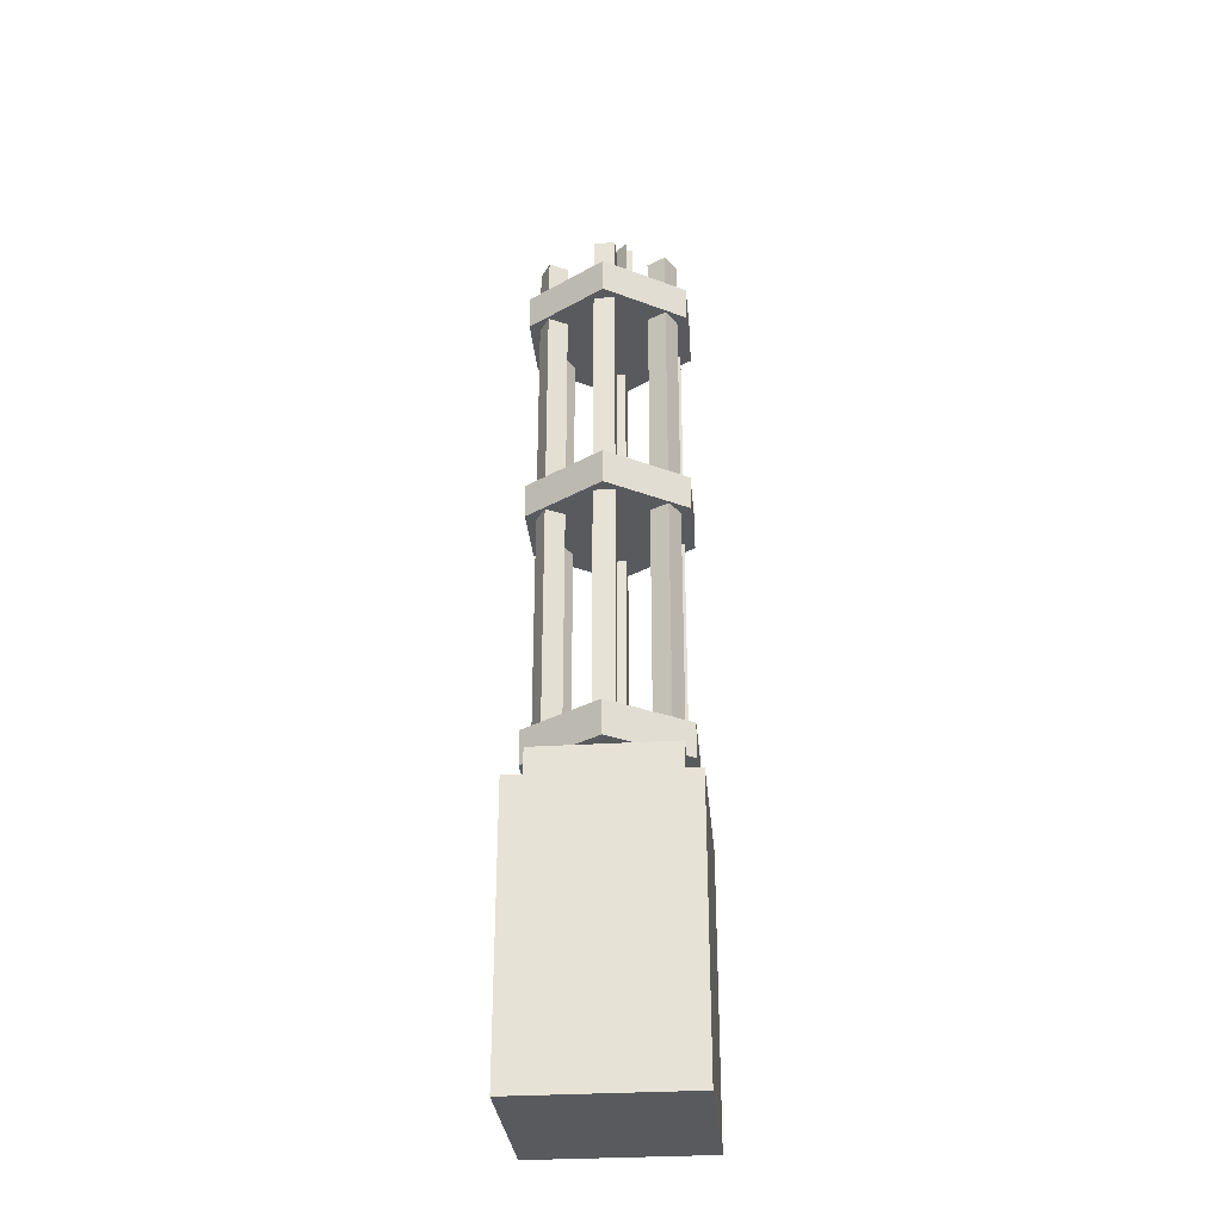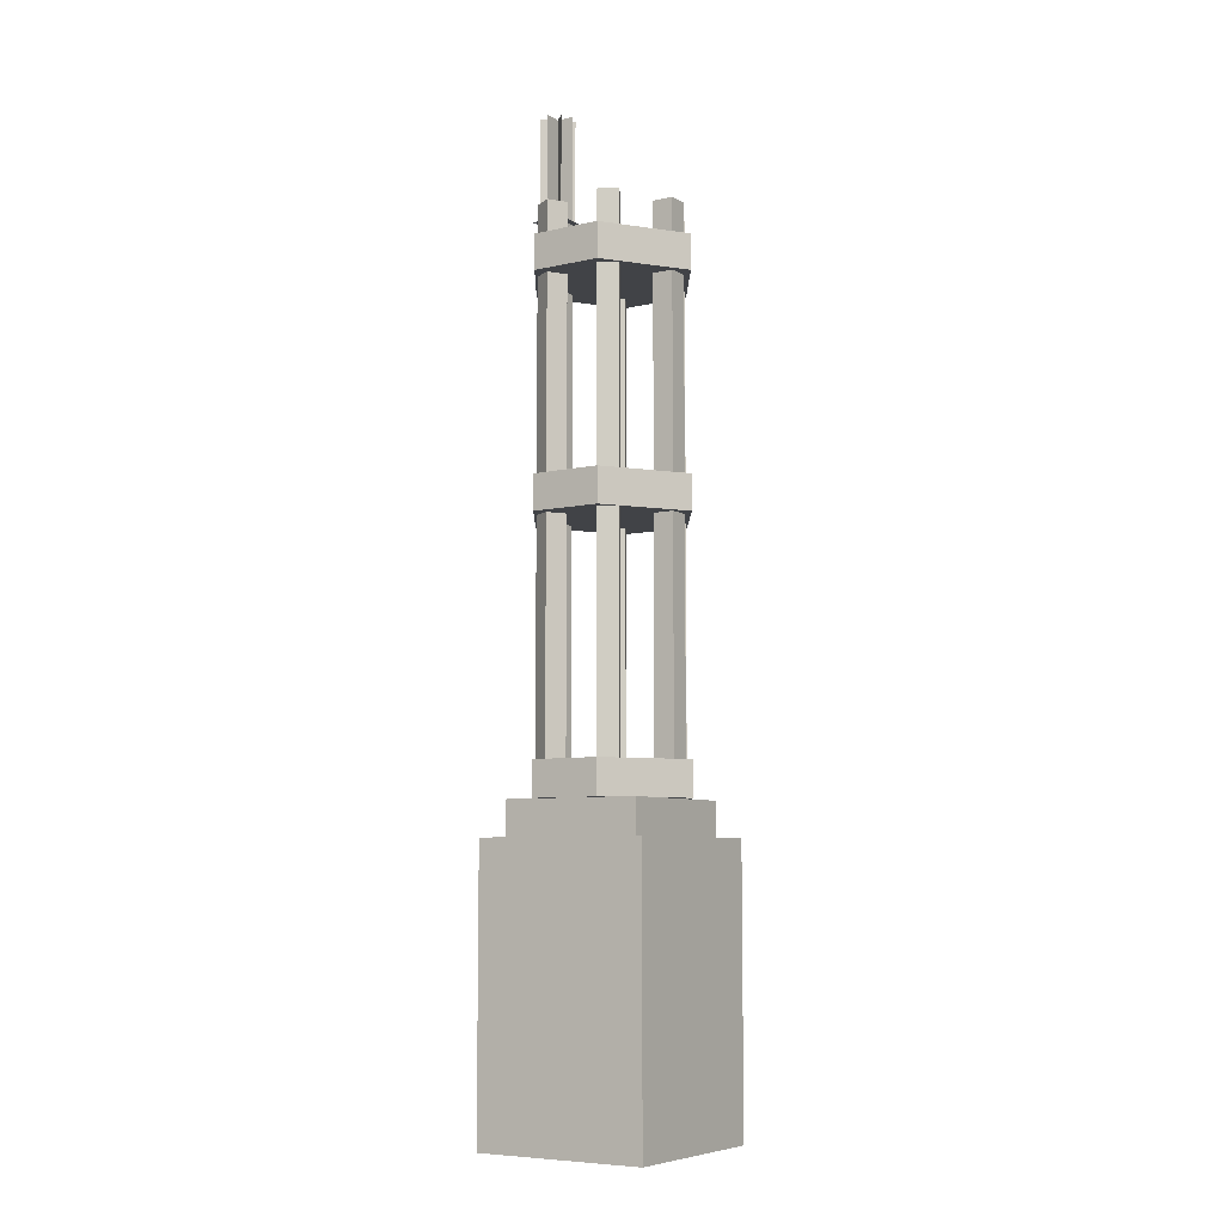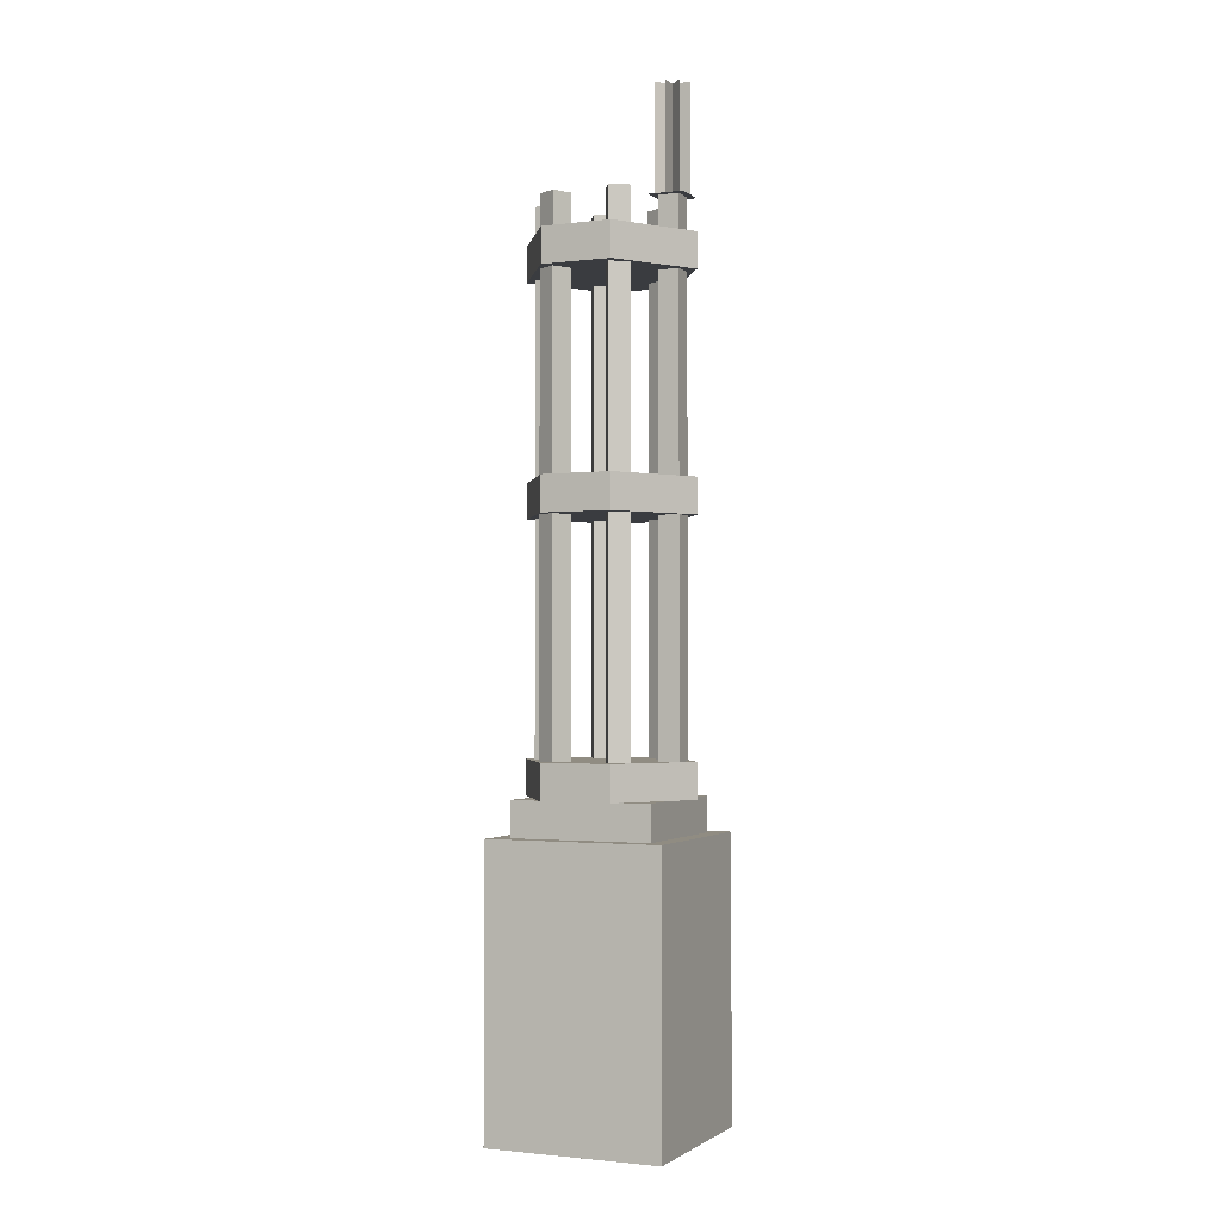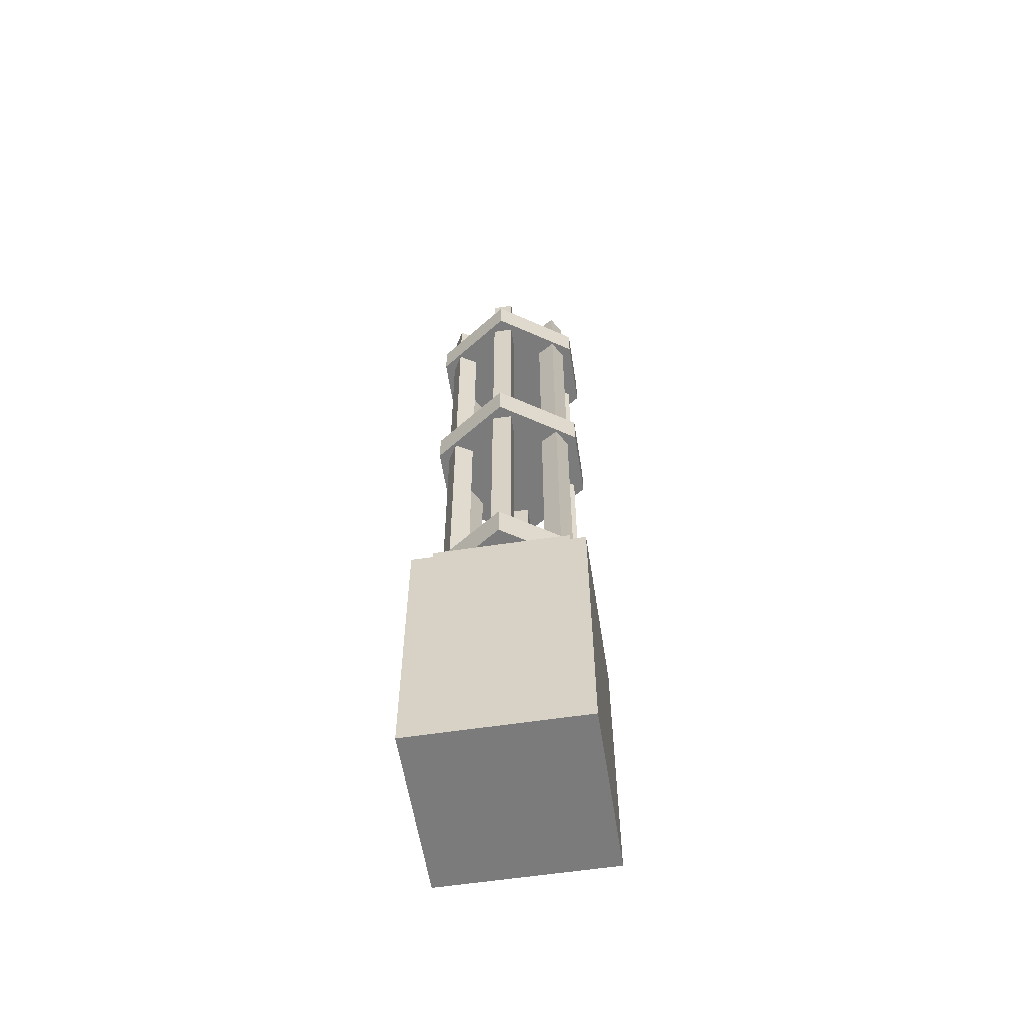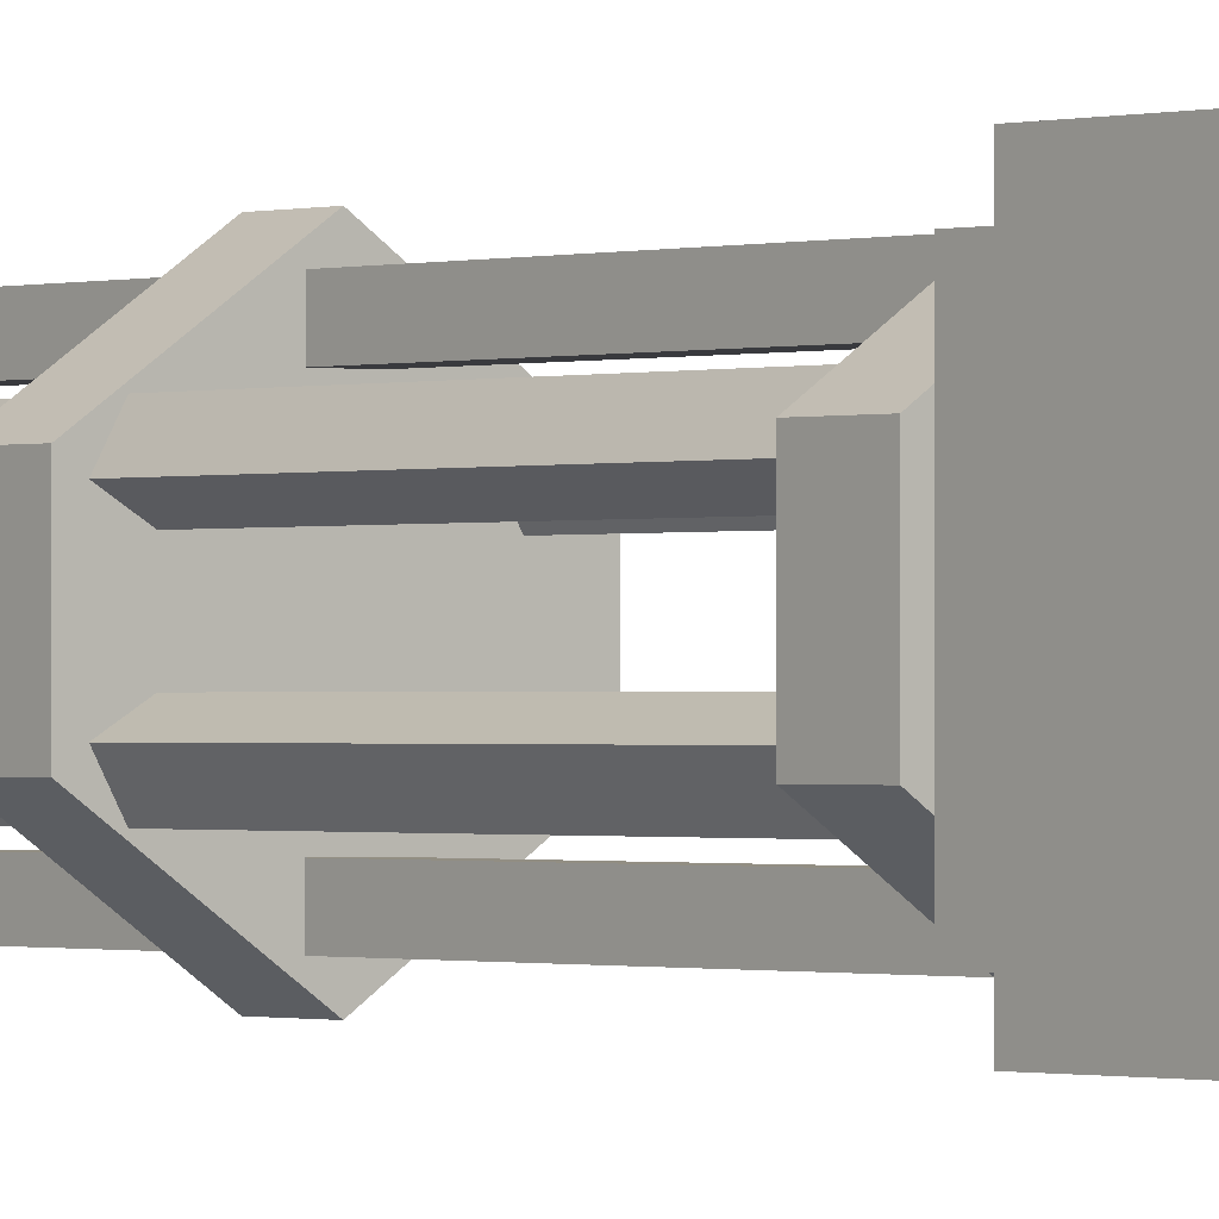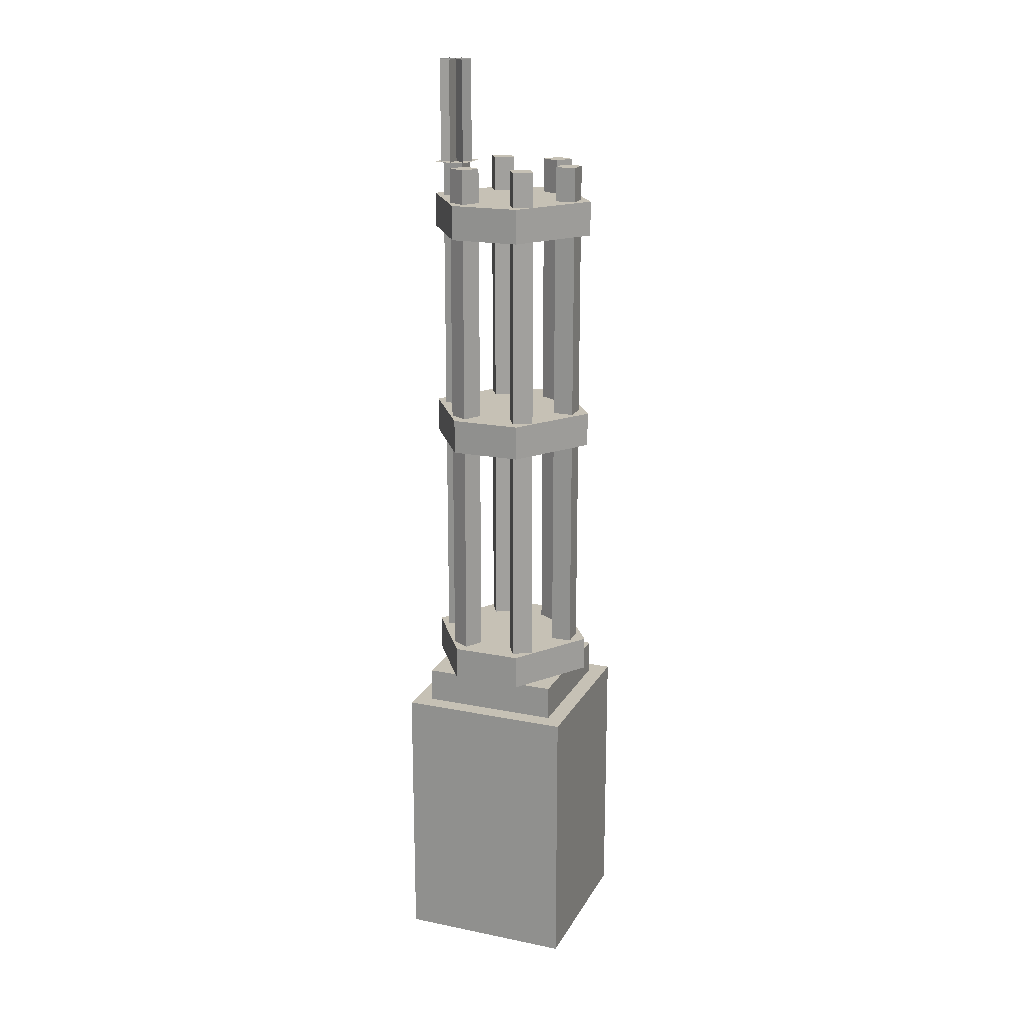
<metadata>
{"format":"obj","ext":"obj","renderer":"f3d","projection":"perspective","resolution":1024,"background":"white","views":[{"elev":-30.8,"azim":-174.9,"up":"+Z"},{"elev":-7.2,"azim":122.9,"up":"+Z"},{"elev":-1.8,"azim":-66.3,"up":"+Z"},{"elev":-58.5,"azim":-171.1,"up":"+Z"},{"elev":-0.6,"azim":139.2,"up":"+Y"},{"elev":18.7,"azim":111.2,"up":"+Z"}]}
</metadata>
<code>
o $barrels
v 0.1406 -0.09375 0.375
v 0.1406 -0.2188 0.375
v 0.1406 -0.2188 0.3125
v 0.1406 -0.09375 0.3125
v -0 -0 0.3125
v 0 -0.3125 0.3125
v 0 -0.3125 0.375
v -0 -0 0.375
v -0.1406 -0.2188 0.375
v -0.1406 -0.09375 0.375
v -0.1406 -0.09375 0.3125
v -0.1406 -0.2188 0.3125
v -0 -0.3125 0.3125
v 0 -0 0.3125
v 0 -0 0.375
v -0 -0.3125 0.375
v -0.01875 -0.025 1.312
v 0.01875 -0.025 1.312
v 0.01875 -0.025 0.375
v -0.01875 -0.025 0.375
v -0.01875 -0.0625 0.375
v 0.01875 -0.0625 0.375
v 0.01875 -0.0625 1.312
v -0.01875 -0.0625 1.312
v -0.01875 -0.25 1.312
v 0.01875 -0.25 1.312
v 0.01875 -0.25 0.375
v -0.01875 -0.25 0.375
v -0.01875 -0.2875 0.375
v 0.01875 -0.2875 0.375
v 0.01875 -0.2875 1.312
v -0.01875 -0.2875 1.312
v -0.09057 -0.1869 1.312
v -0.07182 -0.2194 1.312
v -0.07182 -0.2194 0.375
v -0.09057 -0.1869 0.375
v -0.123 -0.2056 0.375
v -0.1043 -0.2381 0.375
v -0.1043 -0.2381 1.312
v -0.123 -0.2056 1.312
v 0.1043 -0.07439 1.312
v 0.123 -0.1069 1.312
v 0.123 -0.1069 0.375
v 0.1043 -0.07439 0.375
v 0.07182 -0.09314 0.375
v 0.09057 -0.1256 0.375
v 0.09057 -0.1256 1.312
v 0.07182 -0.09314 1.312
v 0.07182 -0.2194 1.312
v 0.09057 -0.1869 1.312
v 0.09057 -0.1869 0.375
v 0.07182 -0.2194 0.375
v 0.1043 -0.2381 0.375
v 0.123 -0.2056 0.375
v 0.123 -0.2056 1.312
v 0.1043 -0.2381 1.312
v -0.123 -0.1069 1.312
v -0.1043 -0.07439 1.312
v -0.1043 -0.07439 0.375
v -0.123 -0.1069 0.375
v -0.09057 -0.1256 0.375
v -0.07182 -0.09314 0.375
v -0.07182 -0.09314 1.312
v -0.09057 -0.1256 1.312
v 0.1406 -0.09375 1.25
v 0.1406 -0.2188 1.25
v 0.1406 -0.2188 1.188
v 0.1406 -0.09375 1.188
v -0 -0 1.188
v 0 -0.3125 1.188
v 0 -0.3125 1.25
v -0 -0 1.25
v -0.1406 -0.2188 1.25
v -0.1406 -0.09375 1.25
v -0.1406 -0.09375 1.188
v -0.1406 -0.2188 1.188
v -0 -0.3125 1.188
v 0 -0 1.188
v 0 -0 1.25
v -0 -0.3125 1.25
v 0.1406 -0.09375 0.8438
v 0.1406 -0.2188 0.8438
v 0.1406 -0.2188 0.7812
v 0.1406 -0.09375 0.7812
v -0 -0 0.7812
v 0 -0.3125 0.7812
v 0 -0.3125 0.8438
v -0 -0 0.8438
v -0.1406 -0.2188 0.8438
v -0.1406 -0.09375 0.8438
v -0.1406 -0.09375 0.7812
v -0.1406 -0.2188 0.7812
v -0 -0.3125 0.7812
v 0 -0 0.7812
v 0 -0 0.8438
v -0 -0.3125 0.8438
f 1 2 3 4
f 5 6 7 8
f 2 1 8 7
f 4 3 6 5
f 3 2 7 6
f 1 4 5 8
f 9 10 11 12
f 13 14 15 16
f 10 9 16 15
f 12 11 14 13
f 11 10 15 14
f 9 12 13 16
f 17 18 19 20
f 21 22 23 24
f 18 17 24 23
f 20 19 22 21
f 19 18 23 22
f 17 20 21 24
f 25 26 27 28
f 29 30 31 32
f 26 25 32 31
f 28 27 30 29
f 27 26 31 30
f 25 28 29 32
f 33 34 35 36
f 37 38 39 40
f 34 33 40 39
f 36 35 38 37
f 35 34 39 38
f 33 36 37 40
f 41 42 43 44
f 45 46 47 48
f 42 41 48 47
f 44 43 46 45
f 43 42 47 46
f 41 44 45 48
f 49 50 51 52
f 53 54 55 56
f 50 49 56 55
f 52 51 54 53
f 51 50 55 54
f 49 52 53 56
f 57 58 59 60
f 61 62 63 64
f 58 57 64 63
f 60 59 62 61
f 59 58 63 62
f 57 60 61 64
f 65 66 67 68
f 69 70 71 72
f 66 65 72 71
f 68 67 70 69
f 67 66 71 70
f 65 68 69 72
f 73 74 75 76
f 77 78 79 80
f 74 73 80 79
f 76 75 78 77
f 75 74 79 78
f 73 76 77 80
f 81 82 83 84
f 85 86 87 88
f 82 81 88 87
f 84 83 86 85
f 83 82 87 86
f 81 84 85 88
f 89 90 91 92
f 93 94 95 96
f 90 89 96 95
f 92 91 94 93
f 91 90 95 94
f 89 92 93 96
o &flash
v -0.03125 -0.2687 1.5
v 0.03125 -0.2687 1.5
v 0.03125 -0.2687 1.312
v -0.03125 -0.2687 1.312
v -0.03125 -0.2687 1.312
v 0.03125 -0.2687 1.312
v 0.03125 -0.2687 1.5
v -0.03125 -0.2687 1.5
v -0.0221 -0.2467 1.5
v 0.0221 -0.2908 1.5
v 0.0221 -0.2908 1.312
v -0.0221 -0.2467 1.312
v -0.0221 -0.2467 1.312
v 0.0221 -0.2908 1.312
v 0.0221 -0.2908 1.5
v -0.0221 -0.2467 1.5
v -0 -0.3 1.5
v 0 -0.2375 1.5
v 0 -0.2375 1.312
v -0 -0.3 1.312
v -0 -0.3 1.312
v 0 -0.2375 1.312
v 0 -0.2375 1.5
v -0 -0.3 1.5
v -0.0221 -0.2908 1.5
v 0.0221 -0.2467 1.5
v 0.0221 -0.2467 1.312
v -0.0221 -0.2908 1.312
v -0.0221 -0.2908 1.312
v 0.0221 -0.2467 1.312
v 0.0221 -0.2467 1.5
v -0.0221 -0.2908 1.5
v -0.03125 -0.2375 1.312
v 0.03125 -0.2375 1.312
v 0.03125 -0.2375 1.312
v -0.03125 -0.2375 1.312
v -0.03125 -0.3 1.312
v 0.03125 -0.3 1.312
v 0.03125 -0.3 1.312
v -0.03125 -0.3 1.312
f 97 98 99 100
f 101 102 103 104
f 98 97 104 103
f 100 99 102 101
f 99 98 103 102
f 97 100 101 104
f 105 106 107 108
f 109 110 111 112
f 106 105 112 111
f 108 107 110 109
f 107 106 111 110
f 105 108 109 112
f 113 114 115 116
f 117 118 119 120
f 114 113 120 119
f 116 115 118 117
f 115 114 119 118
f 113 116 117 120
f 121 122 123 124
f 125 126 127 128
f 122 121 128 127
f 124 123 126 125
f 123 122 127 126
f 121 124 125 128
f 129 130 131 132
f 133 134 135 136
f 130 129 136 135
f 132 131 134 133
f 131 130 135 134
f 129 132 133 136
o body
v -0.1562 -0 0.25
v 0.1562 -0 0.25
v 0.1562 0 -0.25
v -0.1562 0 -0.25
v -0.1562 -0.3125 -0.25
v 0.1562 -0.3125 -0.25
v 0.1562 -0.3125 0.25
v -0.1562 -0.3125 0.25
v -0.125 -0.03125 0.3125
v 0.125 -0.03125 0.3125
v 0.125 -0.03125 0.25
v -0.125 -0.03125 0.25
v -0.125 -0.2812 0.25
v 0.125 -0.2812 0.25
v 0.125 -0.2812 0.3125
v -0.125 -0.2812 0.3125
f 137 138 139 140
f 141 142 143 144
f 138 137 144 143
f 140 139 142 141
f 139 138 143 142
f 137 140 141 144
f 145 146 147 148
f 149 150 151 152
f 146 145 152 151
f 148 147 150 149
f 147 146 151 150
f 145 148 149 152

</code>
